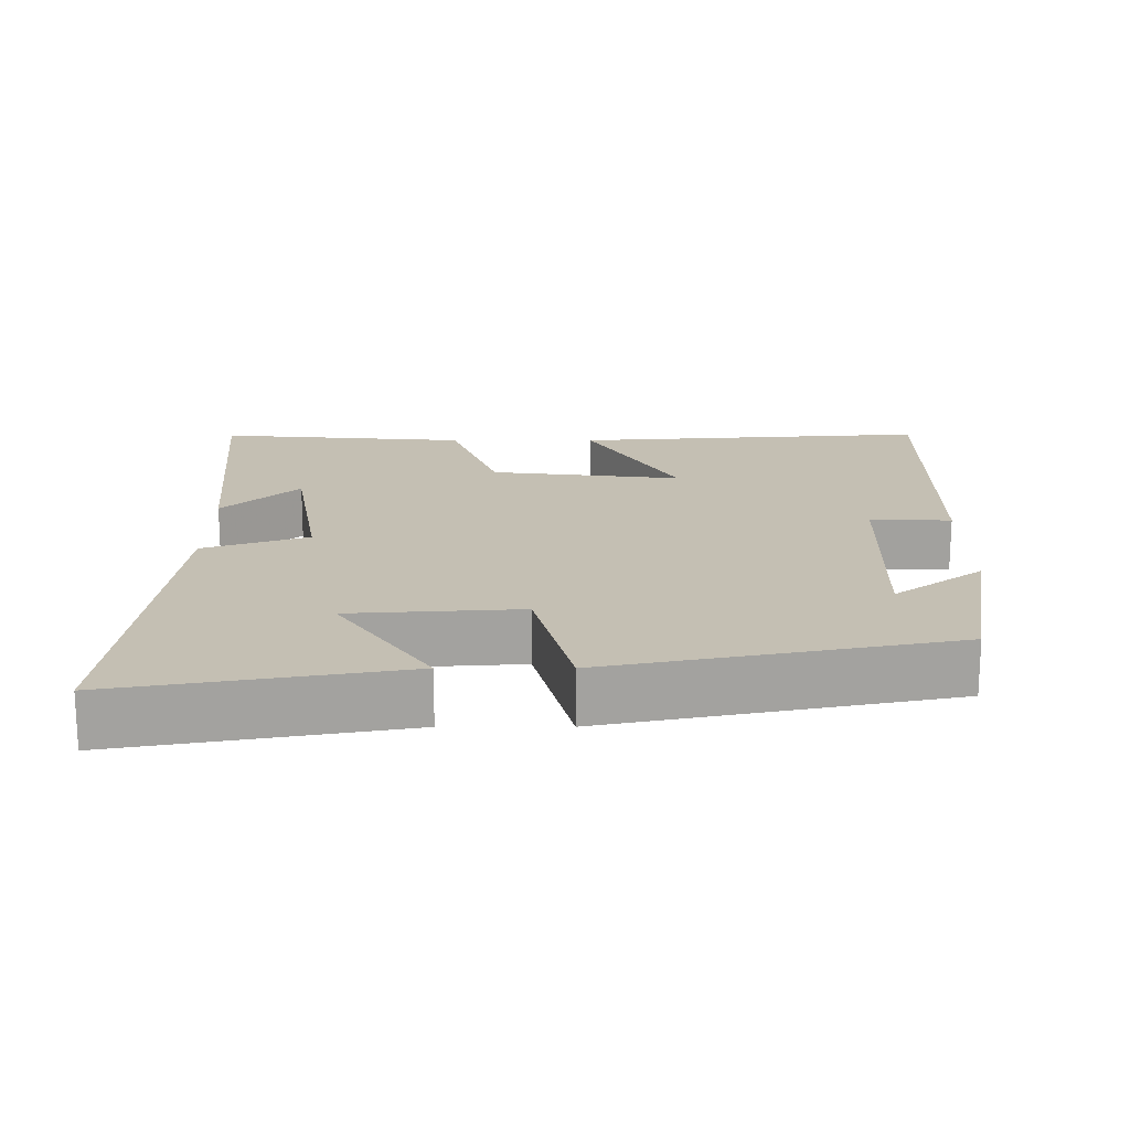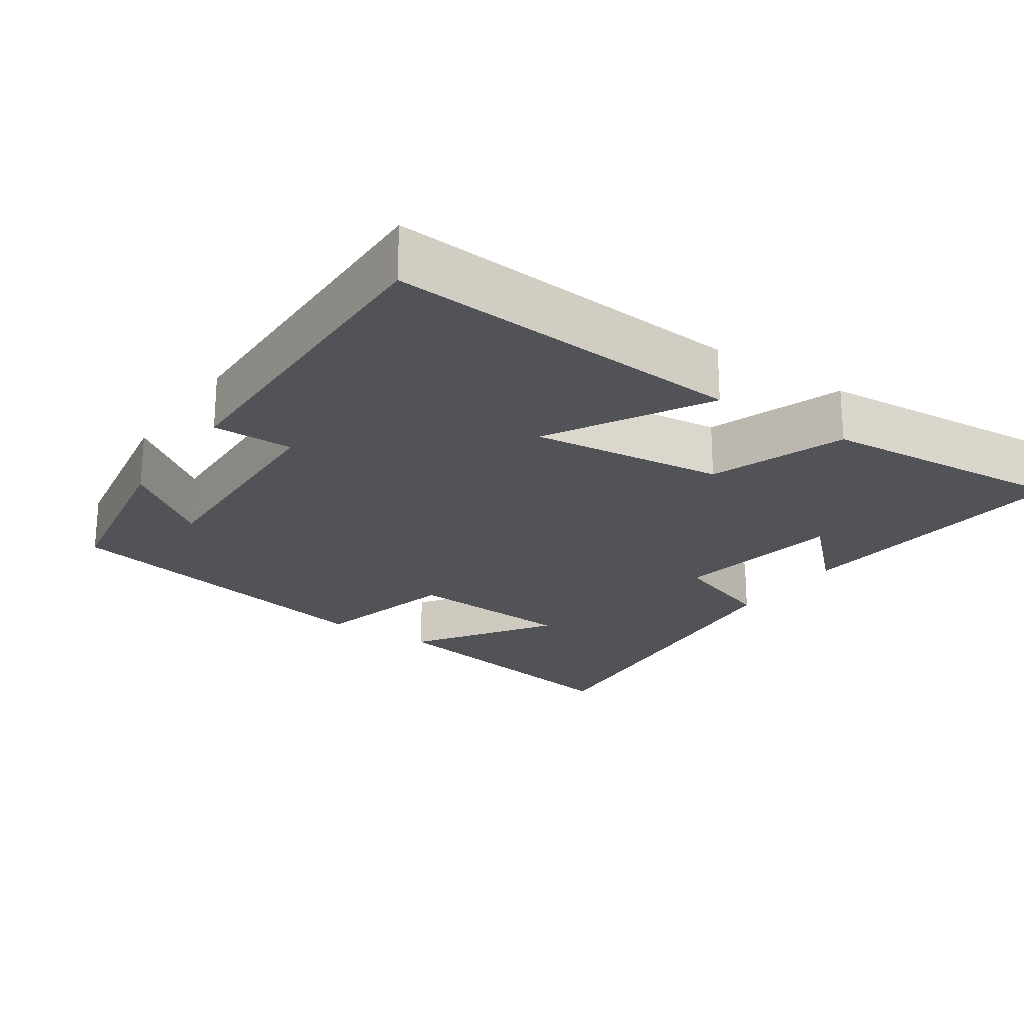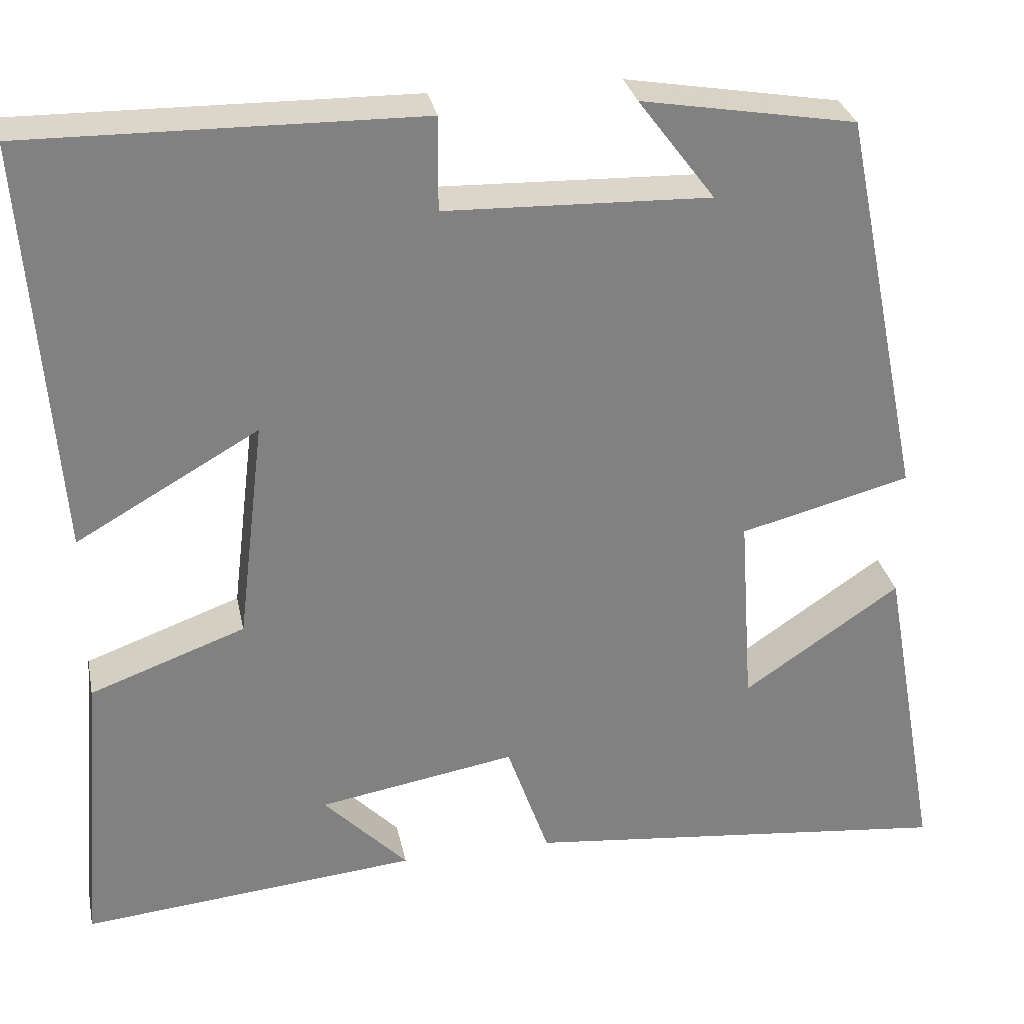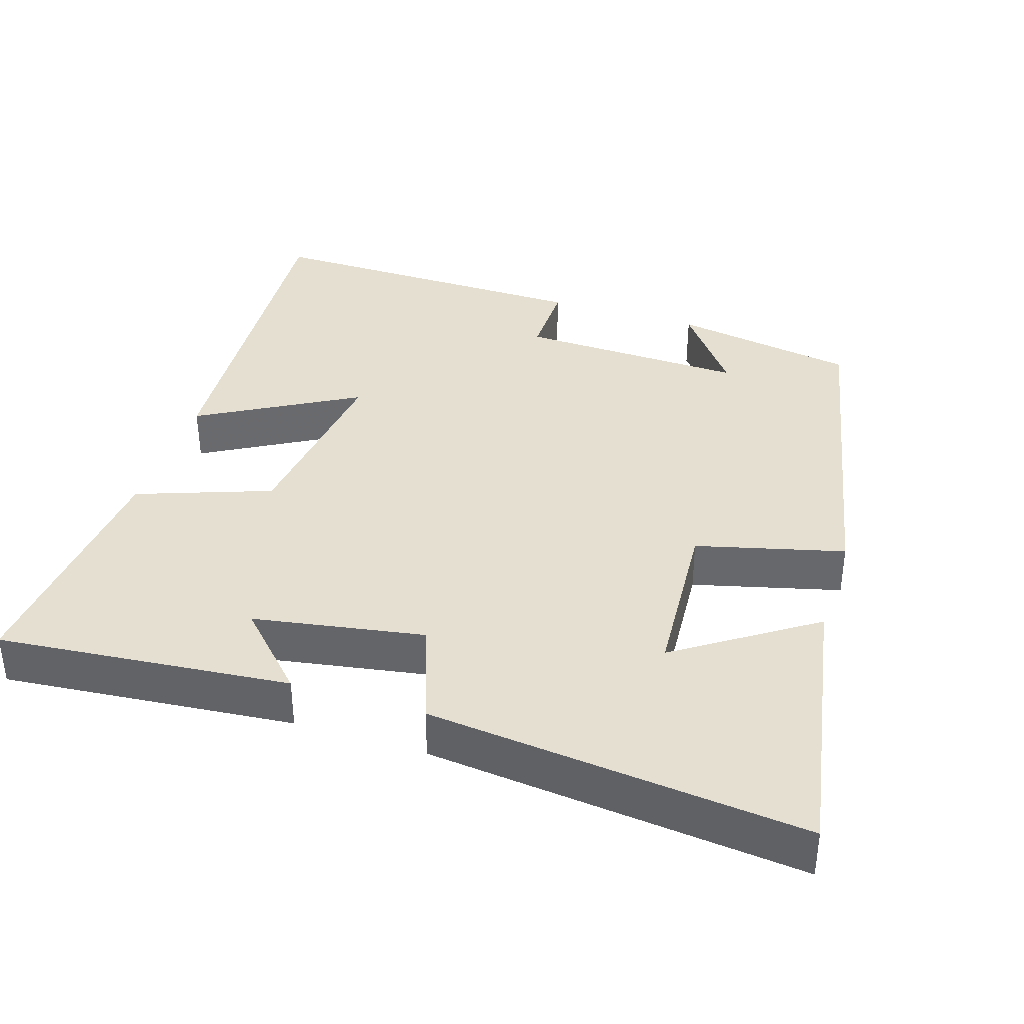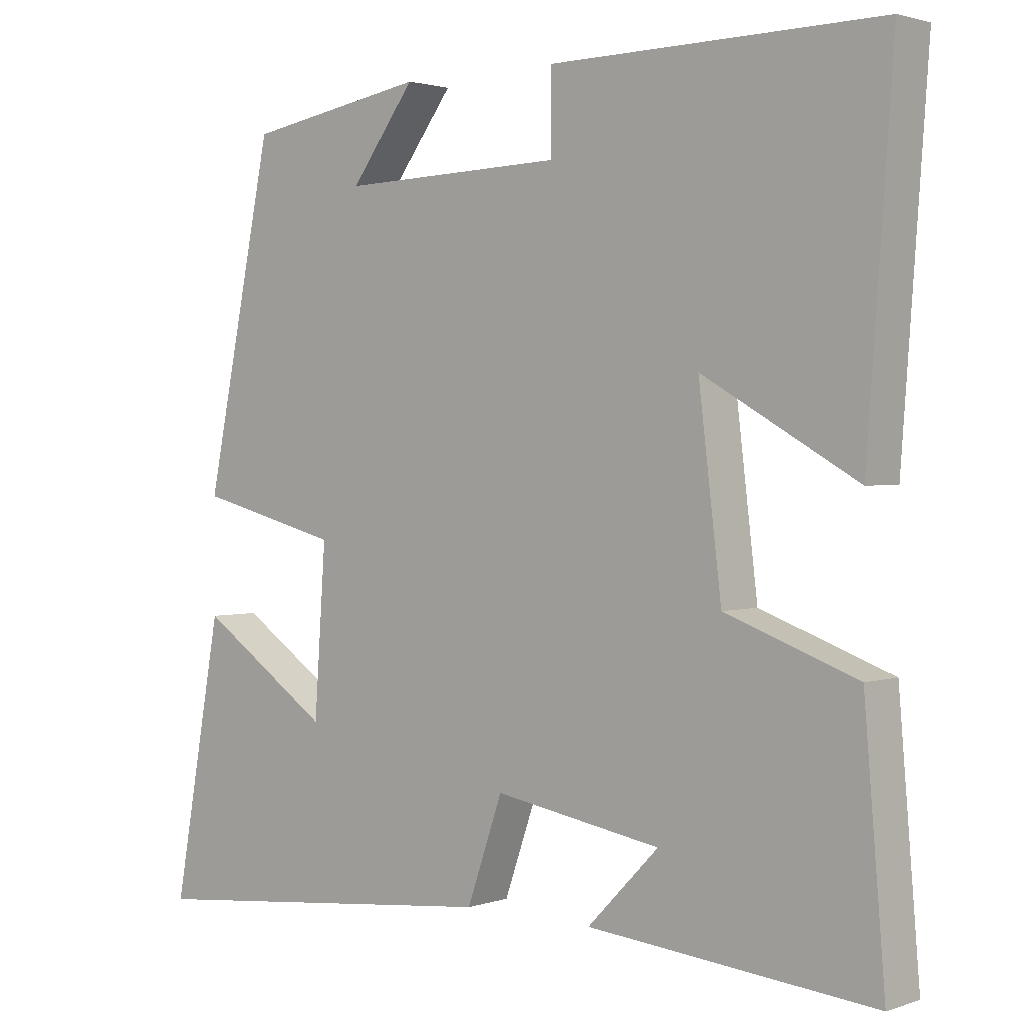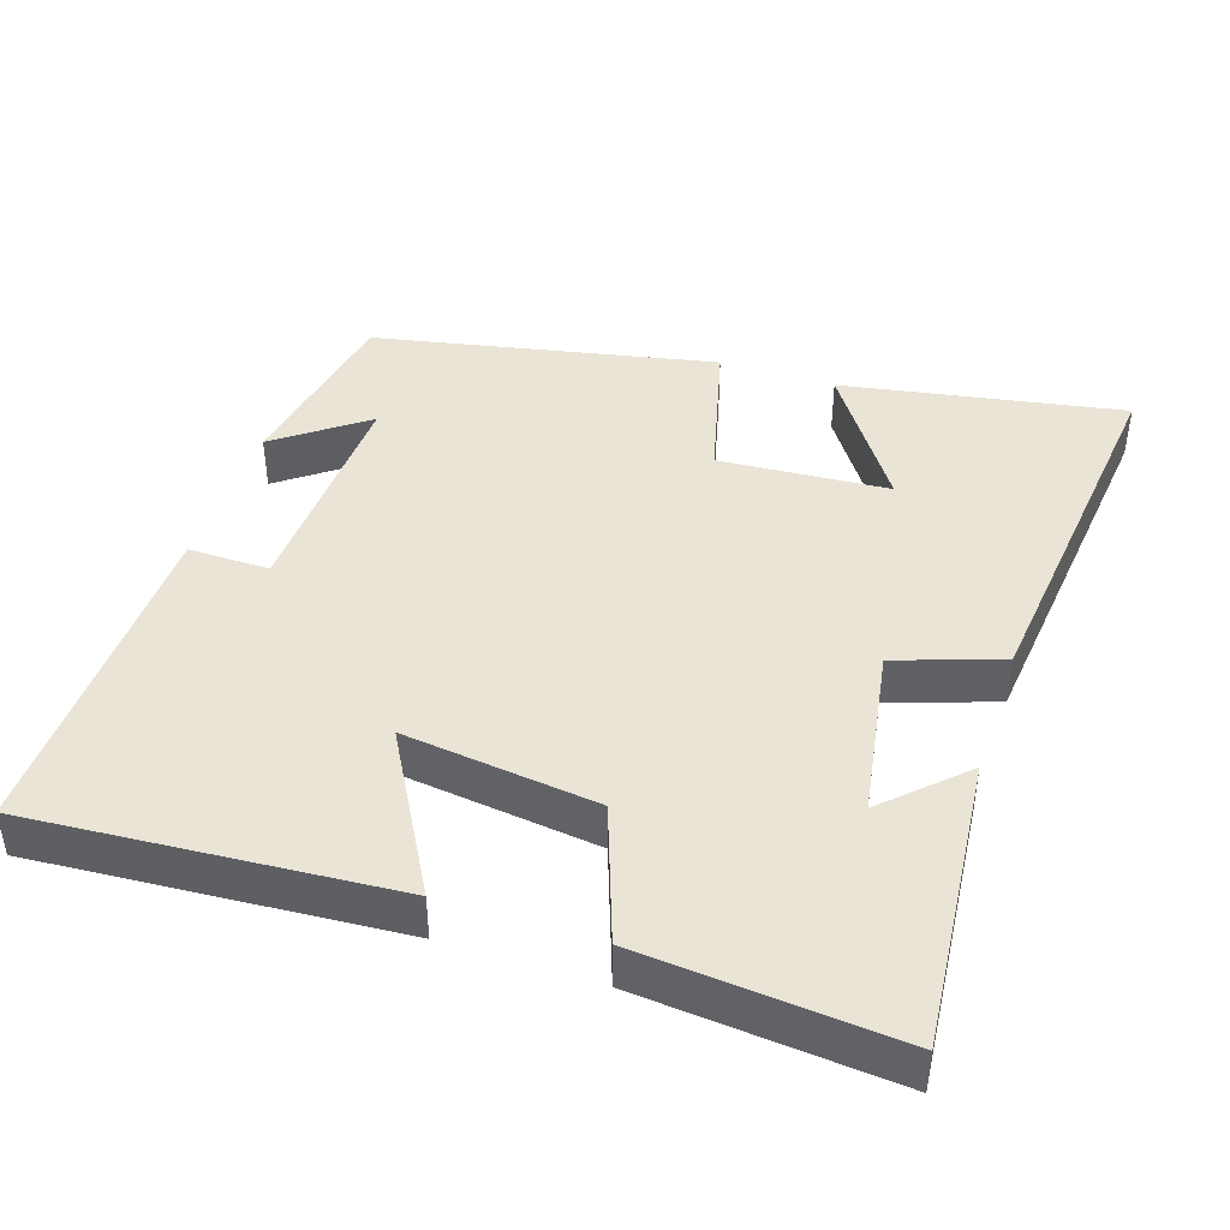
<metadata>
{"format":"obj","ext":"obj","renderer":"f3d","projection":"perspective","resolution":1024,"background":"white","views":[{"elev":17.8,"azim":-90.0,"up":"+Y"},{"elev":-22.5,"azim":55.7,"up":"+Y"},{"elev":30.0,"azim":168.5,"up":"+Z"},{"elev":37.3,"azim":-162.2,"up":"+Y"},{"elev":1.8,"azim":40.2,"up":"+Z"},{"elev":42.6,"azim":108.4,"up":"+Y"}]}
</metadata>
<code>
v -0.404 0.07 0.456
v -0.15 0.07 0.5
v -0.241 0.07 0.379
v 0.073 0.07 0.389
v 0.072 0.07 0.5
v 0.536 0.07 0.507
v 0.5 0.07 0.016
v 0.284 0.07 0.139
v 0.316 0.07 -0.125
v 0.5 0.07 -0.192
v 0.529 0.07 -0.538
v 0.129 0.07 -0.5
v 0.229 0.07 -0.397
v -0.005 0.07 -0.357
v -0.055 0.07 -0.5
v -0.569 0.07 -0.553
v -0.5 0.07 -0.169
v -0.314 0.07 -0.295
v -0.298 0.07 -0.063
v -0.5 0.07 -0.011
v -0.404 0 0.456
v -0.15 0 0.5
v -0.241 0 0.379
v 0.073 0 0.389
v 0.072 0 0.5
v 0.536 0 0.507
v 0.5 0 0.016
v 0.284 0 0.139
v 0.316 0 -0.125
v 0.5 0 -0.192
v 0.529 0 -0.538
v 0.129 0 -0.5
v 0.229 0 -0.397
v -0.005 0 -0.357
v -0.055 0 -0.5
v -0.569 0 -0.553
v -0.5 0 -0.169
v -0.314 0 -0.295
v -0.298 0 -0.063
v -0.5 0 -0.011
f 19 20 1
f 15 16 17 18
f 14 15 18 19
f 13 14 19 1
f 11 12 13
f 9 10 11 13
f 8 9 13
f 6 7 8
f 5 6 8
f 4 5 8
f 3 4 8 13
f 1 2 3
f 1 3 13
f 21 40 39
f 38 37 36 35
f 39 38 35 34
f 21 39 34 33
f 33 32 31
f 33 31 30 29
f 33 29 28
f 28 27 26
f 28 26 25
f 28 25 24
f 33 28 24 23
f 23 22 21
f 33 23 21
f 1 21 22 2
f 2 22 23 3
f 3 23 24 4
f 4 24 25 5
f 5 25 26 6
f 6 26 27 7
f 7 27 28 8
f 8 28 29 9
f 9 29 30 10
f 10 30 31 11
f 11 31 32 12
f 12 32 33 13
f 13 33 34 14
f 14 34 35 15
f 15 35 36 16
f 16 36 37 17
f 17 37 38 18
f 18 38 39 19
f 19 39 40 20
f 20 40 21 1

</code>
